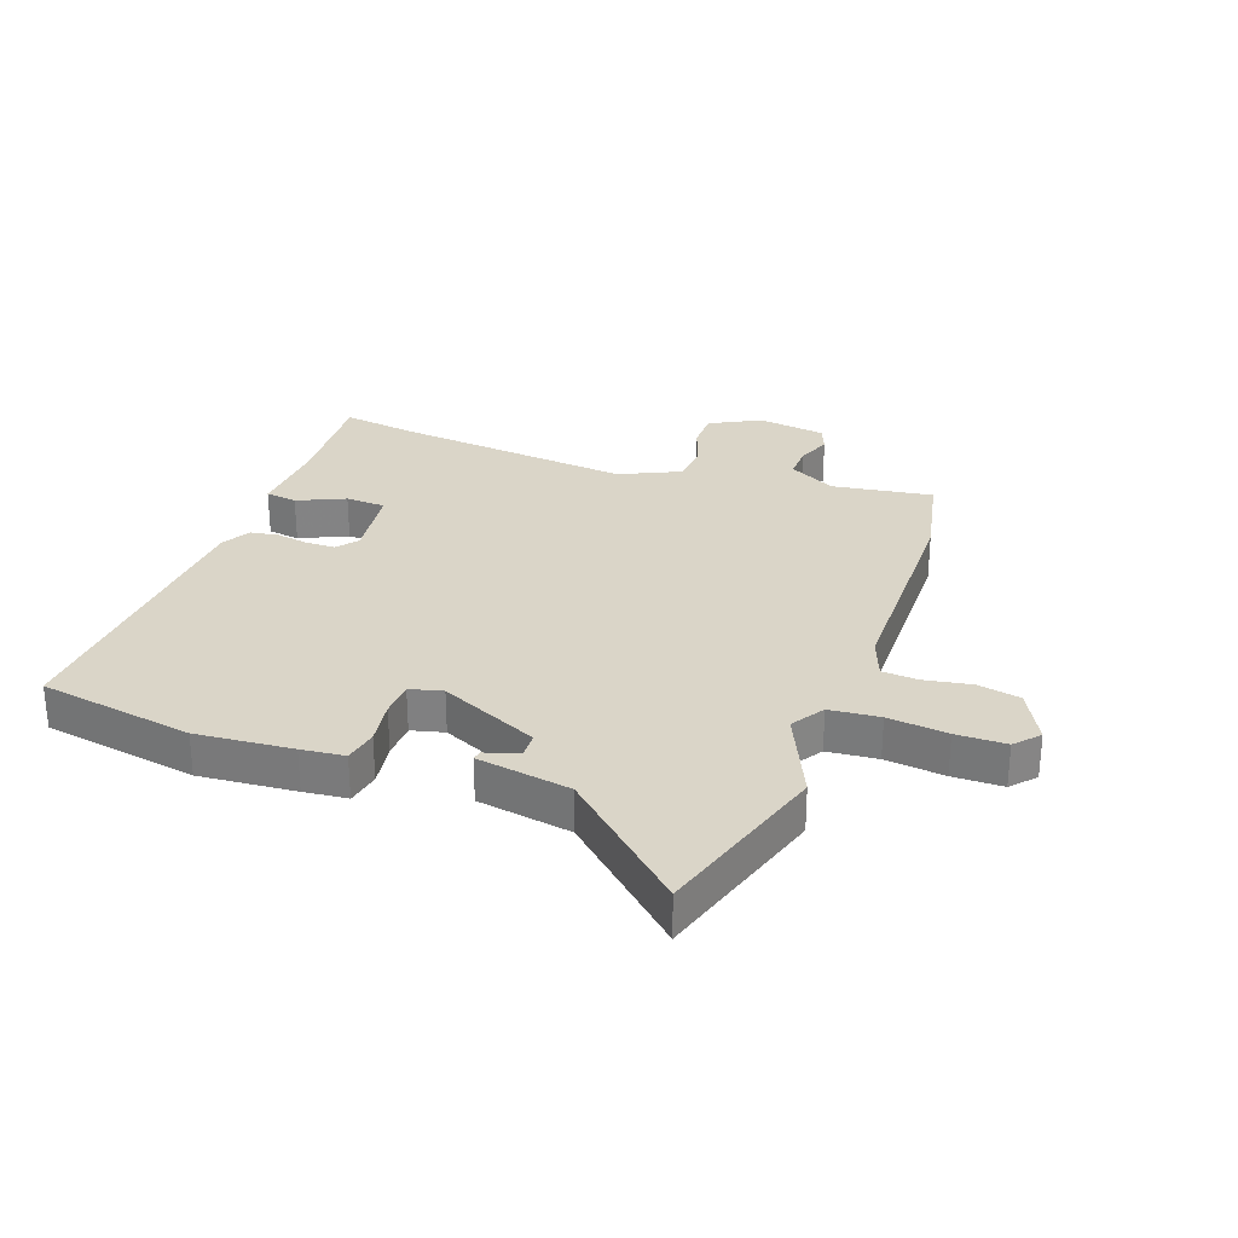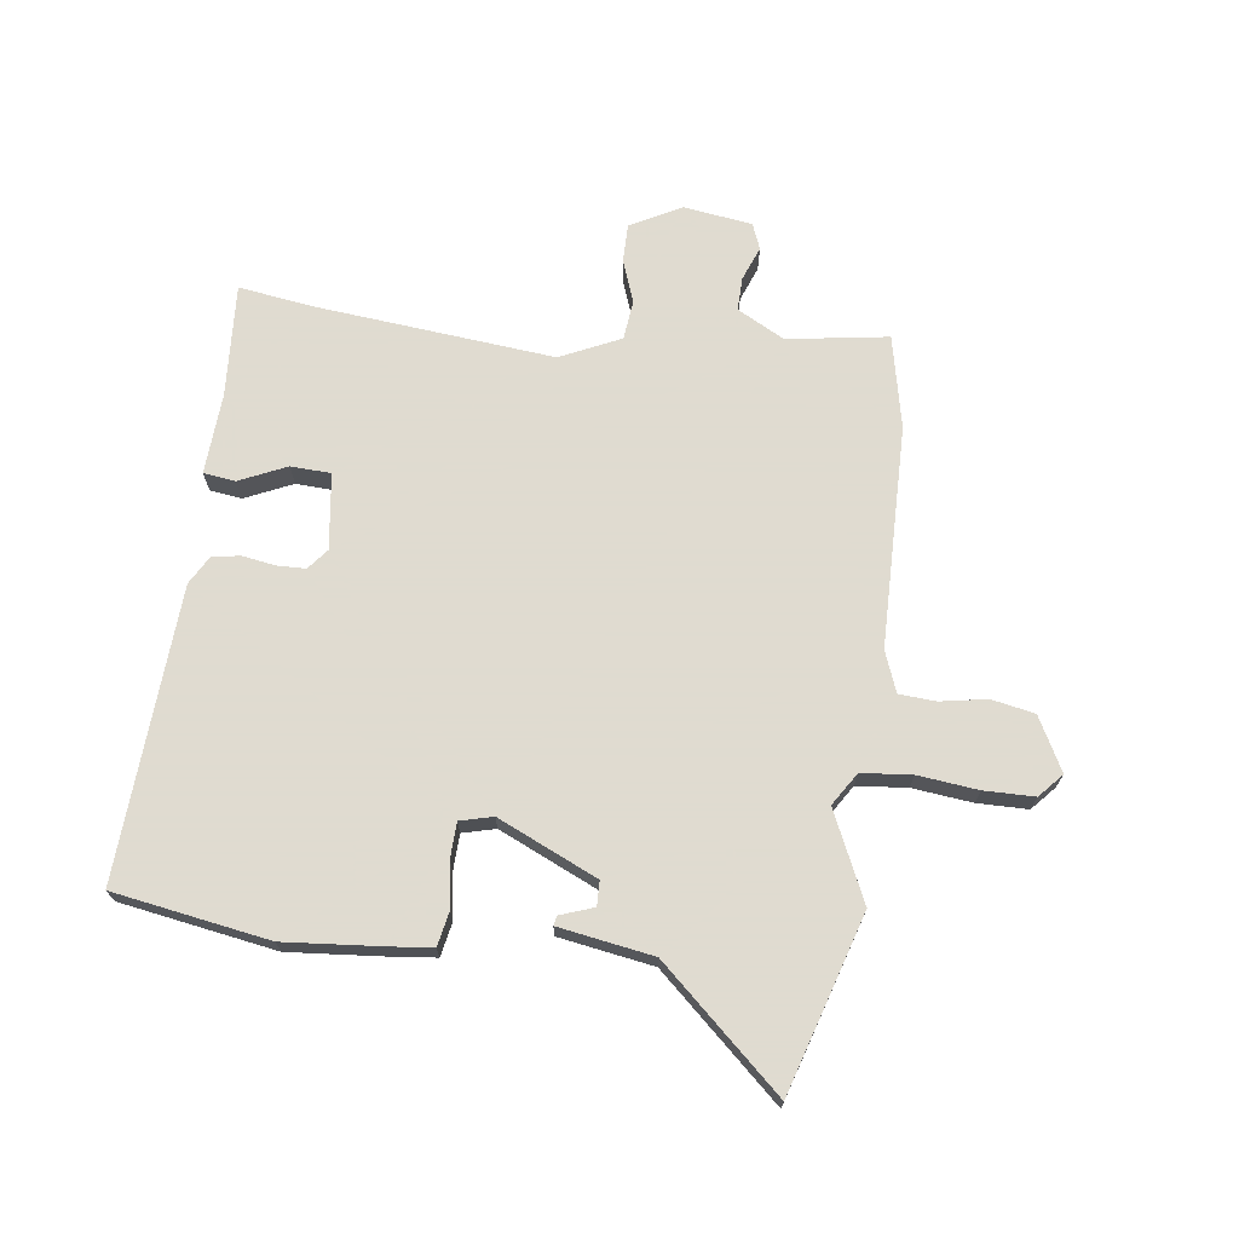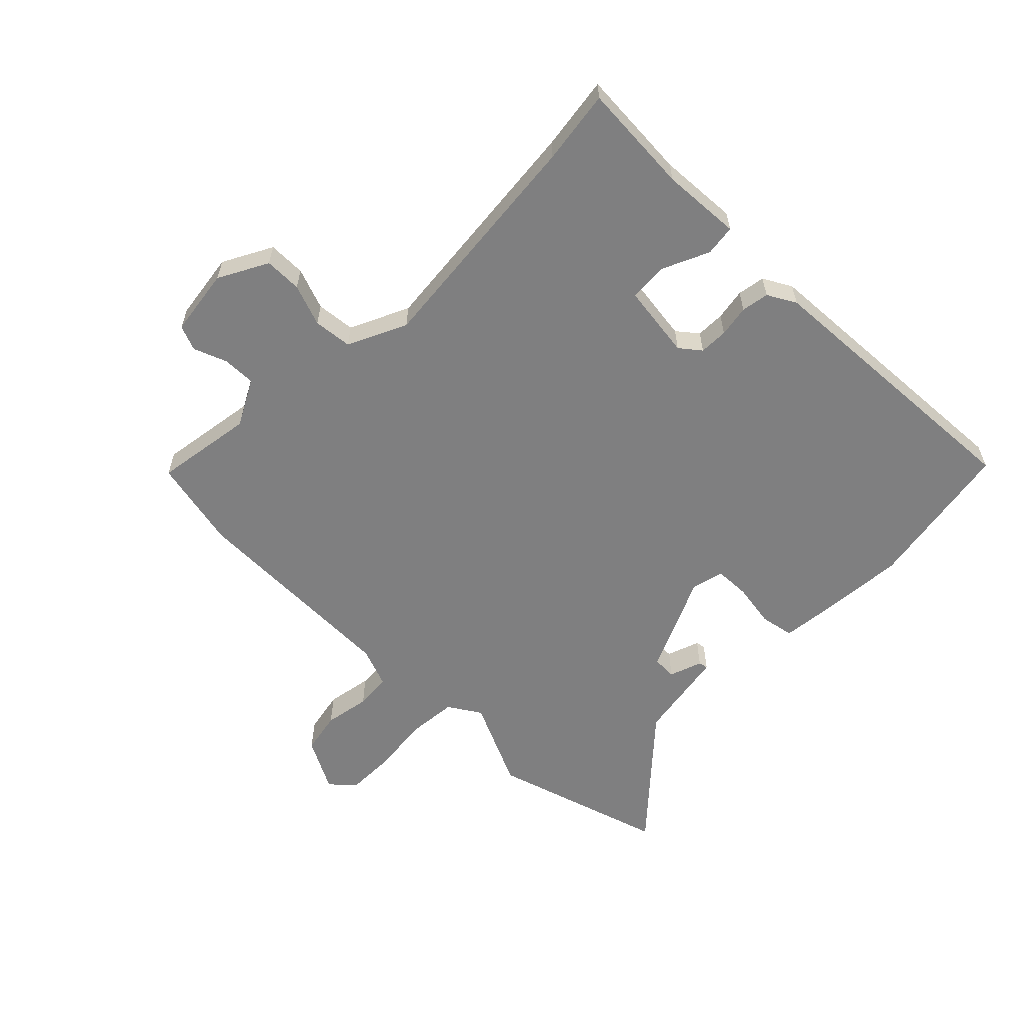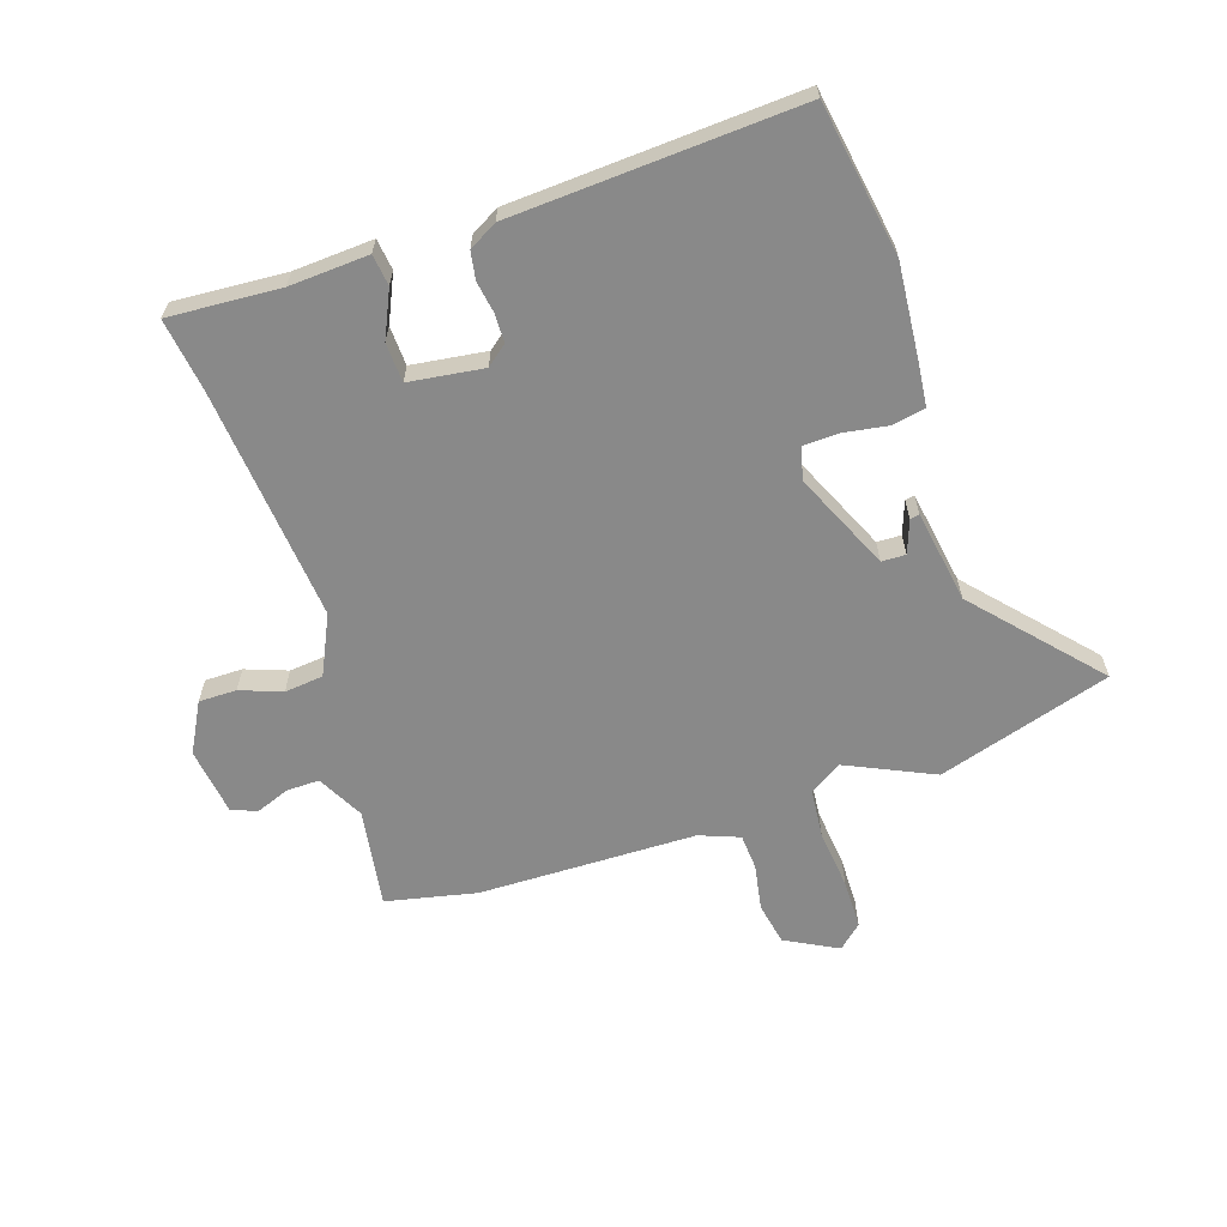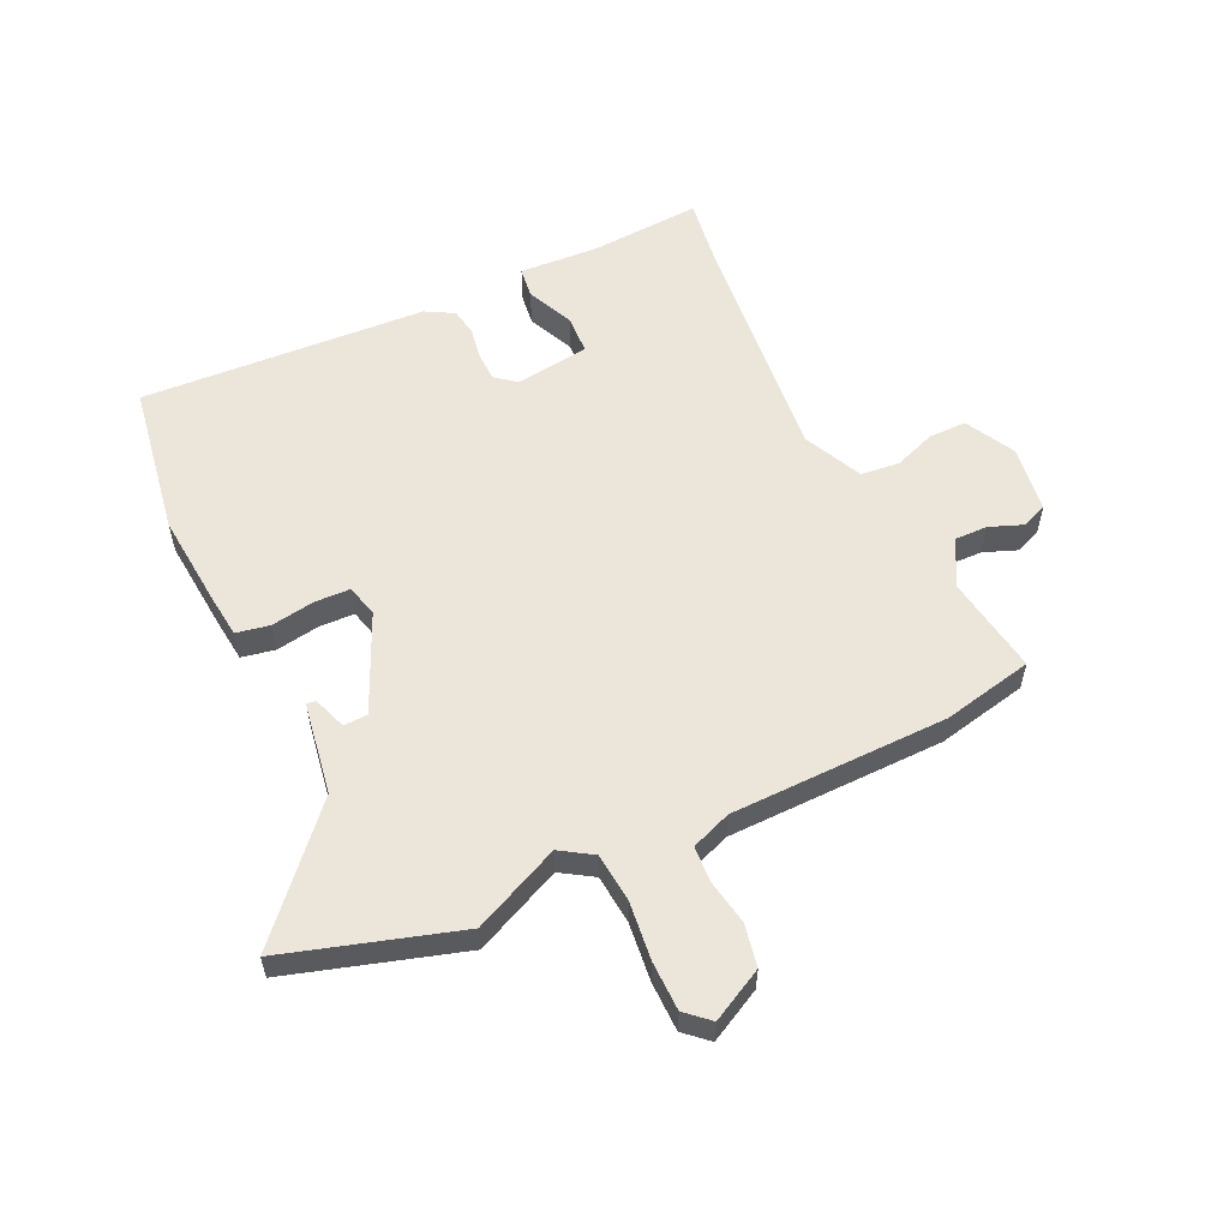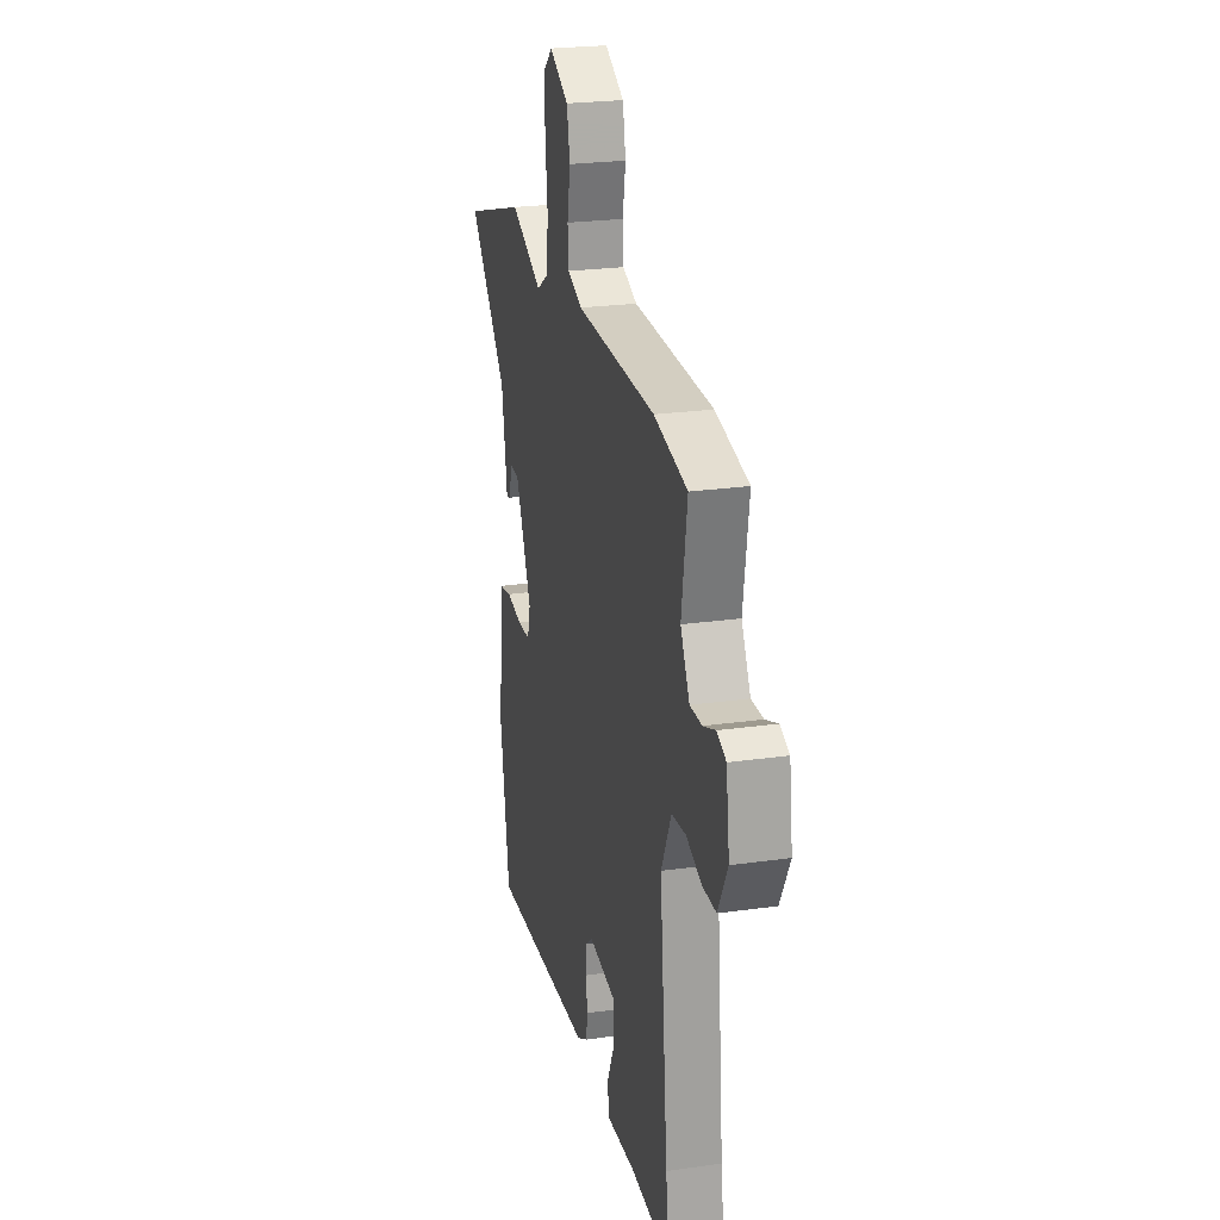
<metadata>
{"format":"obj","ext":"obj","renderer":"f3d","projection":"perspective","resolution":1024,"background":"white","views":[{"elev":29.1,"azim":-70.0,"up":"+Y"},{"elev":70.2,"azim":-82.5,"up":"+Y"},{"elev":-59.7,"azim":135.3,"up":"+Y"},{"elev":-63.1,"azim":-161.8,"up":"+Y"},{"elev":56.8,"azim":-25.2,"up":"+Y"},{"elev":24.0,"azim":76.8,"up":"+Z"}]}
</metadata>
<code>
v 0.403 0.07 0.521
v 0.557 0.07 0.488
v 0.531 0.07 0.32
v 0.573 0.07 0.241
v 0.629 0.07 0.242
v 0.686 0.07 0.264
v 0.729 0.07 0.247
v 0.745 0.07 0.132
v 0.7 0.07 0.048
v 0.636 0.07 0.048
v 0.565 0.07 0.074
v 0.499 0.07 0.067
v 0.452 0.07 -0.033
v 0.49 0.07 -0.43
v 0.508 0.07 -0.556
v 0.318 0.07 -0.544
v 0.183 0.07 -0.552
v 0.176 0.07 -0.499
v 0.212 0.07 -0.42
v 0.209 0.07 -0.353
v 0.082 0.07 -0.336
v 0.047 0.07 -0.364
v 0.046 0.07 -0.413
v 0.055 0.07 -0.467
v 0.047 0.07 -0.514
v -0.001 0.07 -0.541
v -0.489 0.07 -0.569
v -0.532 0.07 -0.309
v -0.518 0.07 -0.148
v -0.51 0.07 -0.075
v -0.453 0.07 -0.064
v -0.378 0.07 -0.076
v -0.318 0.07 -0.074
v -0.304 0.07 -0.019
v -0.379 0.07 0.147
v -0.42 0.07 0.148
v -0.44 0.07 0.092
v -0.456 0.07 0.089
v -0.482 0.07 0.247
v -0.665 0.07 0.45
v -0.37 0.07 0.54
v -0.222 0.07 0.472
v -0.167 0.07 0.507
v -0.159 0.07 0.591
v -0.17 0.07 0.691
v -0.169 0.07 0.775
v -0.129 0.07 0.811
v -0.04 0.07 0.764
v -0.026 0.07 0.692
v -0.04 0.07 0.614
v -0.036 0.07 0.553
v 0.032 0.07 0.527
v 0.403 0 0.521
v 0.557 0 0.488
v 0.531 0 0.32
v 0.573 0 0.241
v 0.629 0 0.242
v 0.686 0 0.264
v 0.729 0 0.247
v 0.745 0 0.132
v 0.7 0 0.048
v 0.636 0 0.048
v 0.565 0 0.074
v 0.499 0 0.067
v 0.452 0 -0.033
v 0.49 0 -0.43
v 0.508 0 -0.556
v 0.318 0 -0.544
v 0.183 0 -0.552
v 0.176 0 -0.499
v 0.212 0 -0.42
v 0.209 0 -0.353
v 0.082 0 -0.336
v 0.047 0 -0.364
v 0.046 0 -0.413
v 0.055 0 -0.467
v 0.047 0 -0.514
v -0.001 0 -0.541
v -0.489 0 -0.569
v -0.532 0 -0.309
v -0.518 0 -0.148
v -0.51 0 -0.075
v -0.453 0 -0.064
v -0.378 0 -0.076
v -0.318 0 -0.074
v -0.304 0 -0.019
v -0.379 0 0.147
v -0.42 0 0.148
v -0.44 0 0.092
v -0.456 0 0.089
v -0.482 0 0.247
v -0.665 0 0.45
v -0.37 0 0.54
v -0.222 0 0.472
v -0.167 0 0.507
v -0.159 0 0.591
v -0.17 0 0.691
v -0.169 0 0.775
v -0.129 0 0.811
v -0.04 0 0.764
v -0.026 0 0.692
v -0.04 0 0.614
v -0.036 0 0.553
v 0.032 0 0.527
f 47 48 49 50
f 47 50 51
f 44 45 46 47
f 43 44 47 51
f 42 43 51 52
f 39 40 41 42
f 36 37 38 39
f 35 36 39 42
f 34 35 42 52
f 29 30 31 32
f 29 32 33
f 28 29 33
f 27 28 33
f 26 27 33
f 23 24 25 26
f 22 23 26 33
f 21 22 33 34
f 16 17 18 19
f 14 15 16 19
f 13 14 19 20
f 12 13 20 21
f 8 9 10 11
f 8 11 12
f 5 6 7 8
f 4 5 8 12
f 3 4 12 21
f 3 21 34 52
f 1 2 3 52
f 102 101 100 99
f 103 102 99
f 99 98 97 96
f 103 99 96 95
f 104 103 95 94
f 94 93 92 91
f 91 90 89 88
f 94 91 88 87
f 104 94 87 86
f 84 83 82 81
f 85 84 81
f 85 81 80
f 85 80 79
f 85 79 78
f 78 77 76 75
f 85 78 75 74
f 86 85 74 73
f 71 70 69 68
f 71 68 67 66
f 72 71 66 65
f 73 72 65 64
f 63 62 61 60
f 64 63 60
f 60 59 58 57
f 64 60 57 56
f 73 64 56 55
f 104 86 73 55
f 104 55 54 53
f 1 53 54 2
f 2 54 55 3
f 3 55 56 4
f 4 56 57 5
f 5 57 58 6
f 6 58 59 7
f 7 59 60 8
f 8 60 61 9
f 9 61 62 10
f 10 62 63 11
f 11 63 64 12
f 12 64 65 13
f 13 65 66 14
f 14 66 67 15
f 15 67 68 16
f 16 68 69 17
f 17 69 70 18
f 18 70 71 19
f 19 71 72 20
f 20 72 73 21
f 21 73 74 22
f 22 74 75 23
f 23 75 76 24
f 24 76 77 25
f 25 77 78 26
f 26 78 79 27
f 27 79 80 28
f 28 80 81 29
f 29 81 82 30
f 30 82 83 31
f 31 83 84 32
f 32 84 85 33
f 33 85 86 34
f 34 86 87 35
f 35 87 88 36
f 36 88 89 37
f 37 89 90 38
f 38 90 91 39
f 39 91 92 40
f 40 92 93 41
f 41 93 94 42
f 42 94 95 43
f 43 95 96 44
f 44 96 97 45
f 45 97 98 46
f 46 98 99 47
f 47 99 100 48
f 48 100 101 49
f 49 101 102 50
f 50 102 103 51
f 51 103 104 52
f 52 104 53 1

</code>
